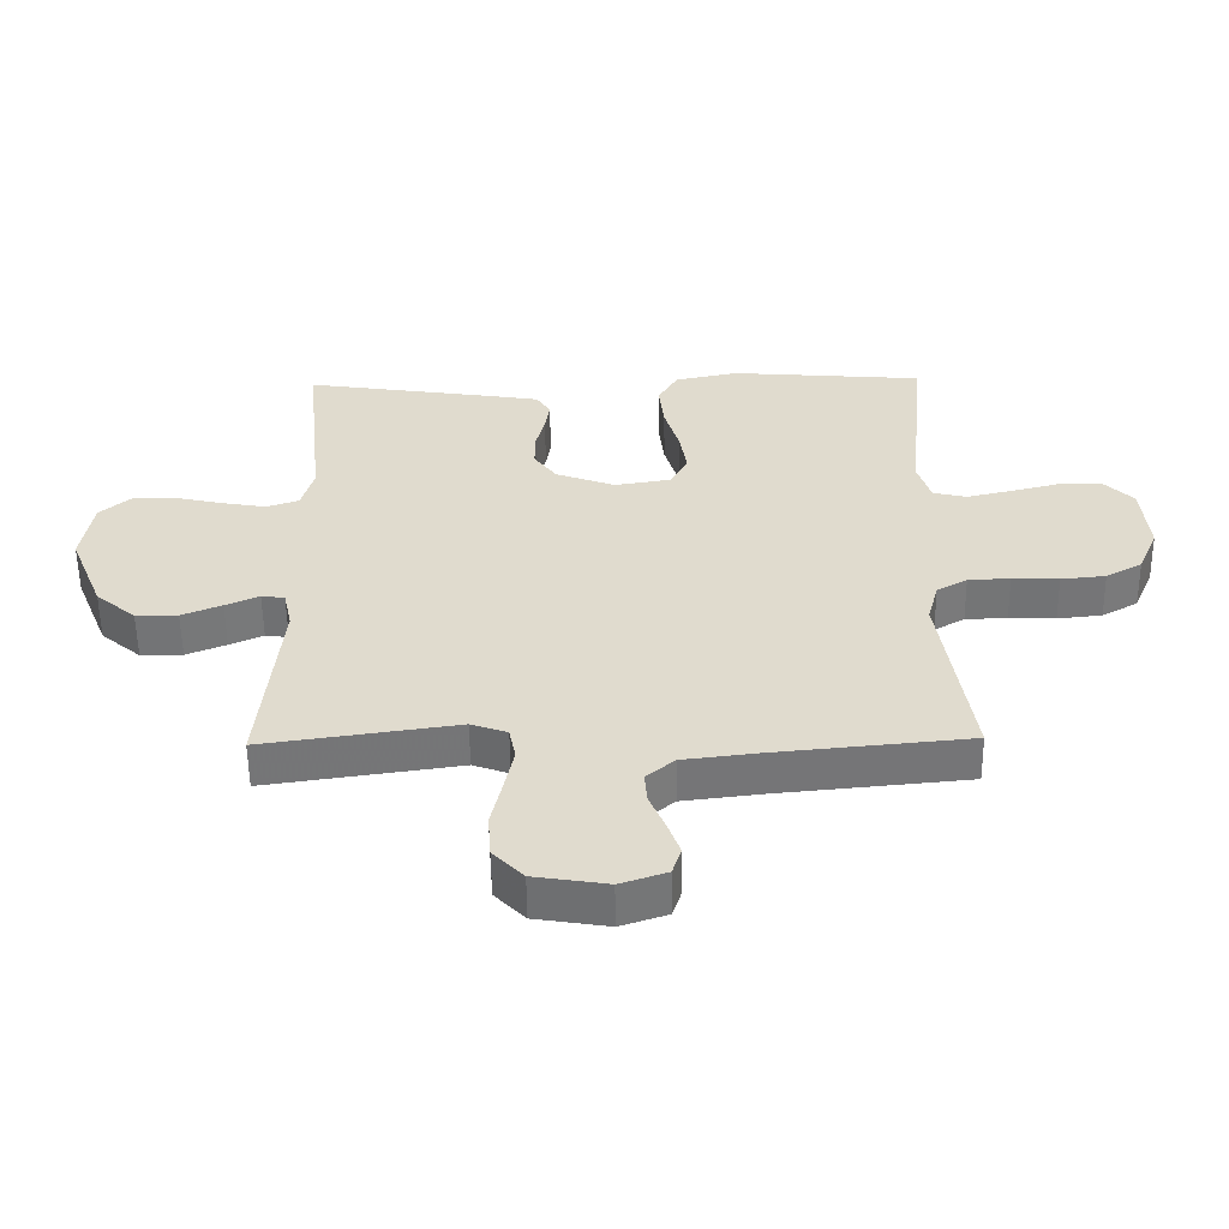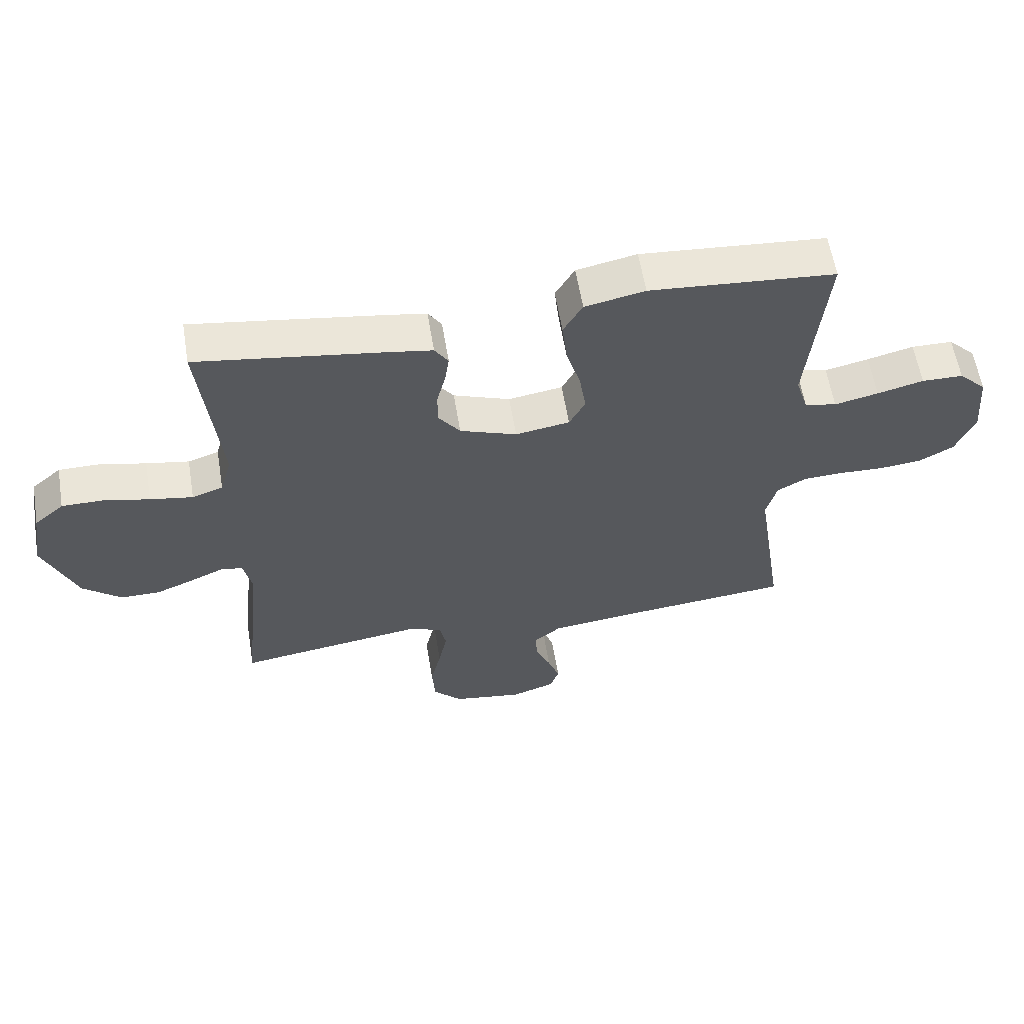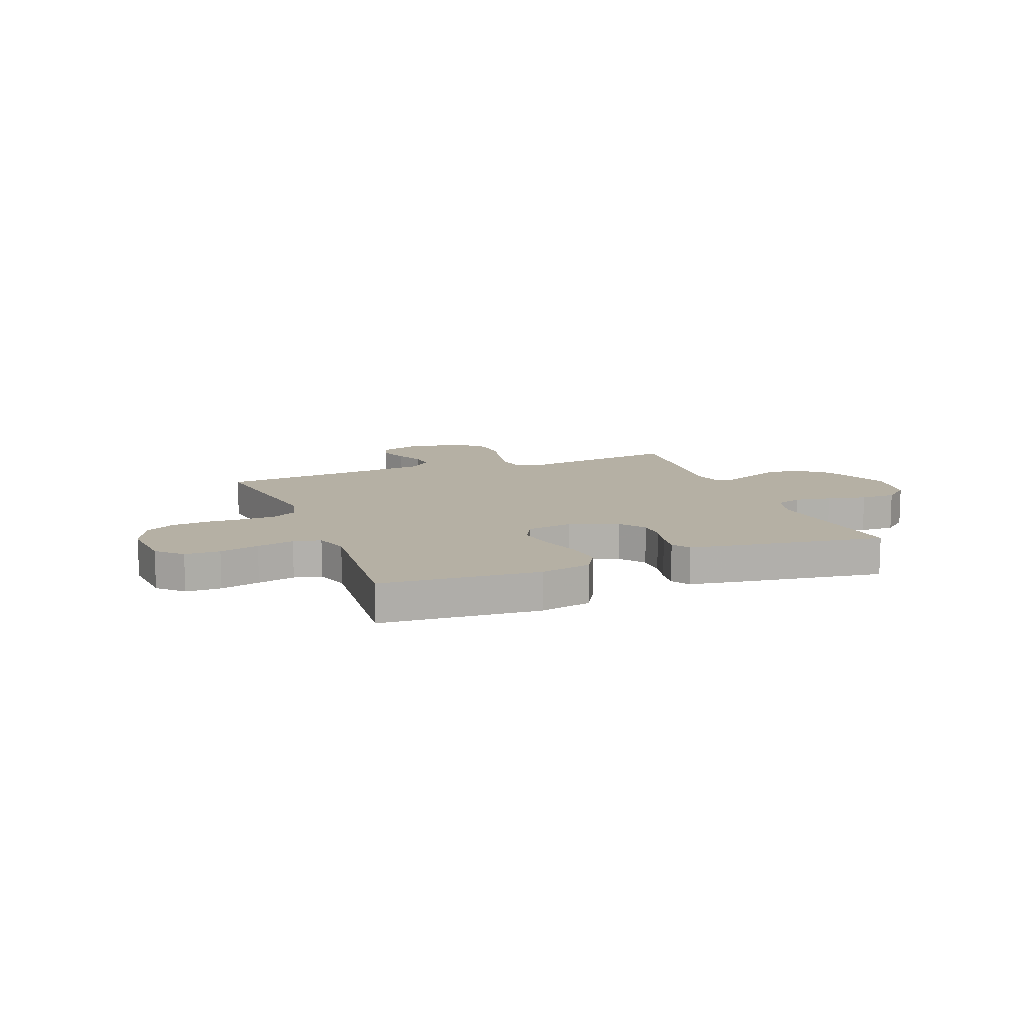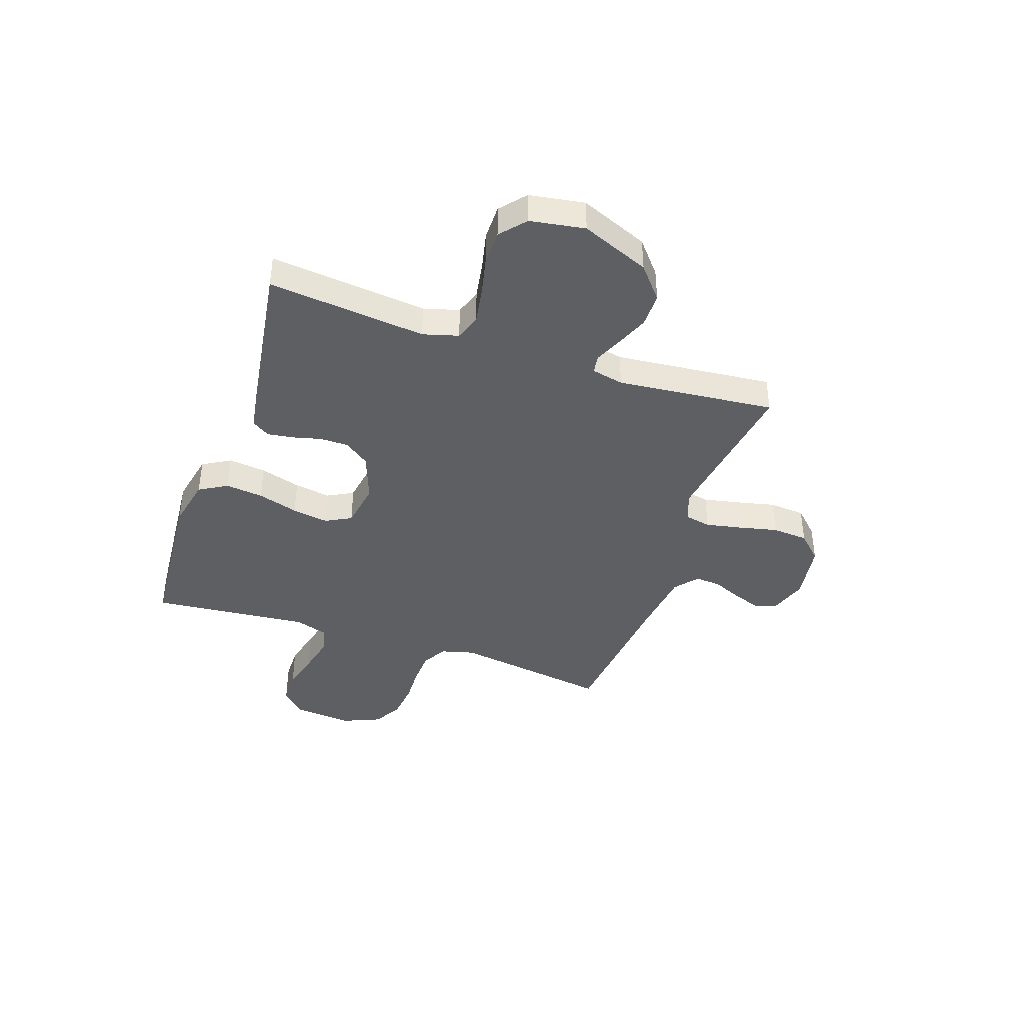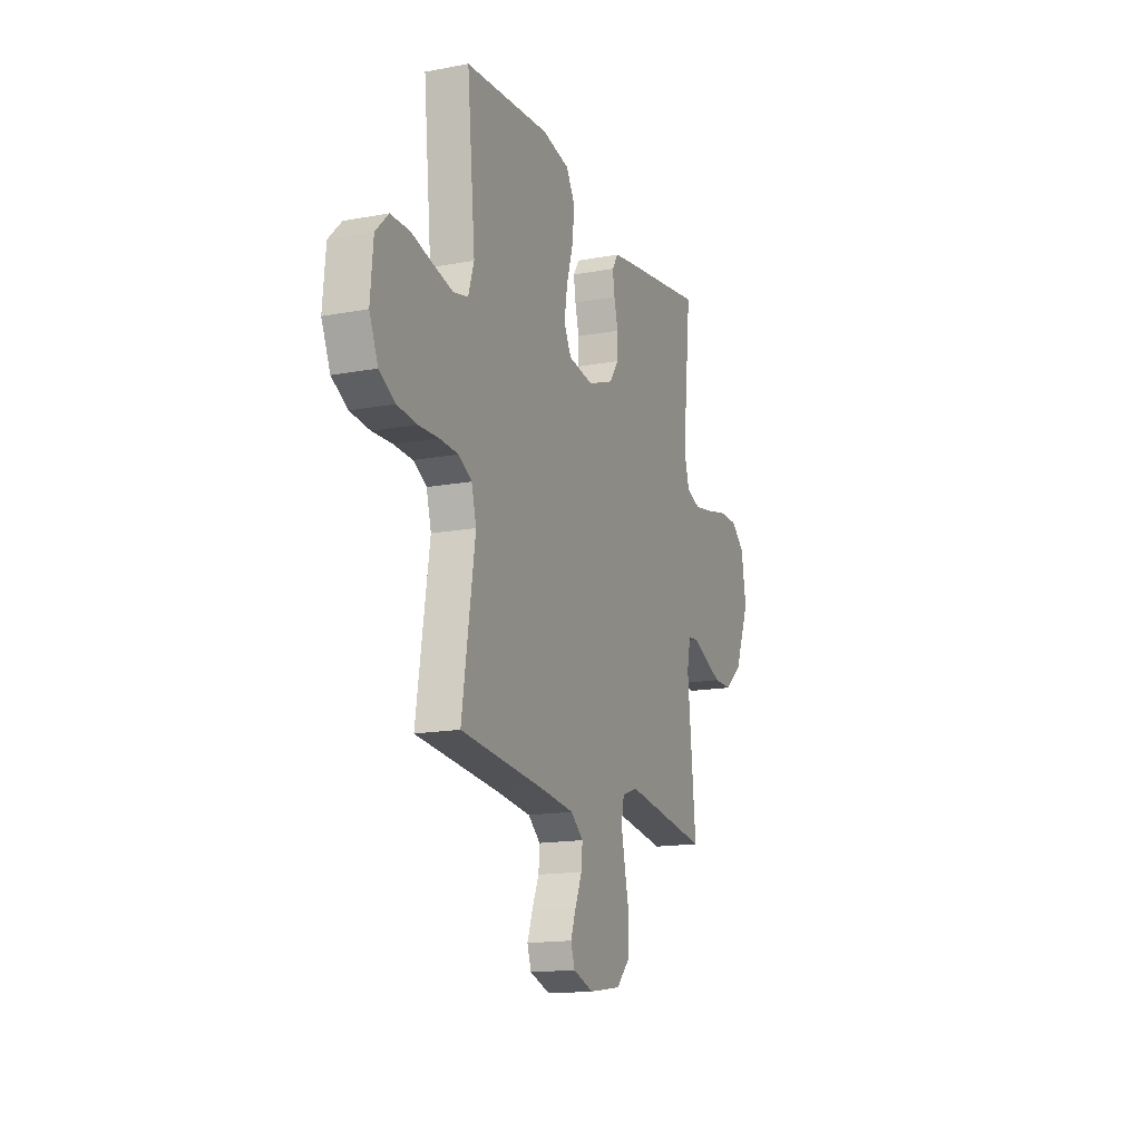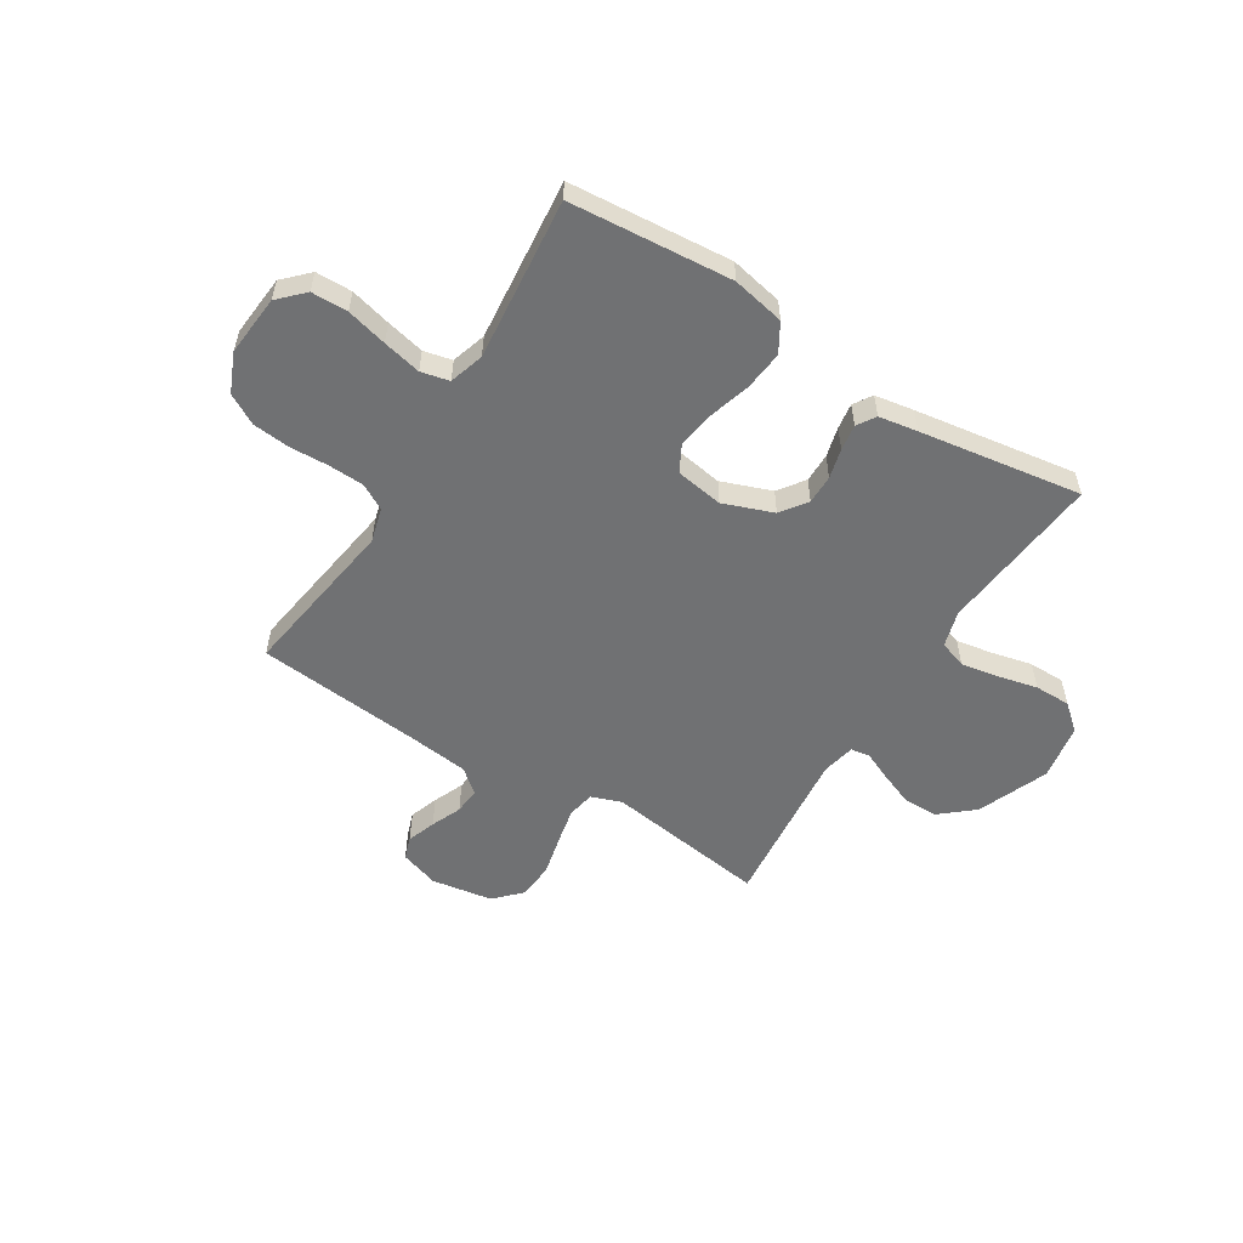
<metadata>
{"format":"obj","ext":"obj","renderer":"f3d","projection":"perspective","resolution":1024,"background":"white","views":[{"elev":-56.1,"azim":-179.3,"up":"+Z"},{"elev":59.5,"azim":170.6,"up":"+Z"},{"elev":11.6,"azim":-21.3,"up":"+Y"},{"elev":-40.6,"azim":71.0,"up":"+Y"},{"elev":-15.7,"azim":-68.6,"up":"+Z"},{"elev":-55.2,"azim":-31.8,"up":"+Y"}]}
</metadata>
<code>
v -0.5 0.07 0.5
v -0.2 0.07 0.524
v -0.103 0.07 0.504
v -0.072 0.07 0.451
v -0.08 0.07 0.379
v -0.103 0.07 0.302
v -0.114 0.07 0.233
v -0.088 0.07 0.184
v 0 0.07 0.17
v 0.092 0.07 0.204
v 0.127 0.07 0.252
v 0.127 0.07 0.306
v 0.113 0.07 0.361
v 0.106 0.07 0.409
v 0.128 0.07 0.443
v 0.2 0.07 0.455
v 0.5 0.07 0.5
v 0.469 0.07 0.2
v 0.488 0.07 0.133
v 0.538 0.07 0.116
v 0.607 0.07 0.128
v 0.681 0.07 0.145
v 0.748 0.07 0.145
v 0.796 0.07 0.104
v 0.813 0.07 0
v 0.76 0.07 -0.13
v 0.698 0.07 -0.182
v 0.633 0.07 -0.182
v 0.571 0.07 -0.157
v 0.519 0.07 -0.134
v 0.483 0.07 -0.139
v 0.47 0.07 -0.2
v 0.5 0.07 -0.5
v 0.2 0.07 -0.457
v 0.144 0.07 -0.477
v 0.134 0.07 -0.527
v 0.148 0.07 -0.595
v 0.165 0.07 -0.669
v 0.16 0.07 -0.737
v 0.113 0.07 -0.785
v 0 0.07 -0.803
v -0.072 0.07 -0.779
v -0.086 0.07 -0.737
v -0.067 0.07 -0.684
v -0.043 0.07 -0.628
v -0.039 0.07 -0.579
v -0.083 0.07 -0.543
v -0.2 0.07 -0.529
v -0.5 0.07 -0.5
v -0.454 0.07 -0.2
v -0.471 0.07 -0.136
v -0.518 0.07 -0.11
v -0.583 0.07 -0.107
v -0.655 0.07 -0.11
v -0.724 0.07 -0.103
v -0.78 0.07 -0.072
v -0.811 0.07 0
v -0.801 0.07 0.113
v -0.756 0.07 0.158
v -0.689 0.07 0.159
v -0.614 0.07 0.14
v -0.543 0.07 0.124
v -0.491 0.07 0.136
v -0.471 0.07 0.2
v -0.5 0 0.5
v -0.2 0 0.524
v -0.103 0 0.504
v -0.072 0 0.451
v -0.08 0 0.379
v -0.103 0 0.302
v -0.114 0 0.233
v -0.088 0 0.184
v 0 0 0.17
v 0.092 0 0.204
v 0.127 0 0.252
v 0.127 0 0.306
v 0.113 0 0.361
v 0.106 0 0.409
v 0.128 0 0.443
v 0.2 0 0.455
v 0.5 0 0.5
v 0.469 0 0.2
v 0.488 0 0.133
v 0.538 0 0.116
v 0.607 0 0.128
v 0.681 0 0.145
v 0.748 0 0.145
v 0.796 0 0.104
v 0.813 0 0
v 0.76 0 -0.13
v 0.698 0 -0.182
v 0.633 0 -0.182
v 0.571 0 -0.157
v 0.519 0 -0.134
v 0.483 0 -0.139
v 0.47 0 -0.2
v 0.5 0 -0.5
v 0.2 0 -0.457
v 0.144 0 -0.477
v 0.134 0 -0.527
v 0.148 0 -0.595
v 0.165 0 -0.669
v 0.16 0 -0.737
v 0.113 0 -0.785
v 0 0 -0.803
v -0.072 0 -0.779
v -0.086 0 -0.737
v -0.067 0 -0.684
v -0.043 0 -0.628
v -0.039 0 -0.579
v -0.083 0 -0.543
v -0.2 0 -0.529
v -0.5 0 -0.5
v -0.454 0 -0.2
v -0.471 0 -0.136
v -0.518 0 -0.11
v -0.583 0 -0.107
v -0.655 0 -0.11
v -0.724 0 -0.103
v -0.78 0 -0.072
v -0.811 0 0
v -0.801 0 0.113
v -0.756 0 0.158
v -0.689 0 0.159
v -0.614 0 0.14
v -0.543 0 0.124
v -0.491 0 0.136
v -0.471 0 0.2
f 58 59 60 61
f 58 61 62
f 57 58 62
f 56 57 62 63
f 53 54 55 56
f 52 53 56 63
f 48 49 50
f 47 48 50 51
f 46 47 51
f 42 43 44 45
f 40 41 42 45
f 40 45 46
f 37 38 39 40
f 36 37 40 46
f 35 36 46 51
f 32 33 34
f 31 32 34 35
f 27 28 29 30
f 25 26 27 30
f 25 30 31
f 24 25 31
f 21 22 23 24
f 20 21 24 31
f 19 20 31 35
f 15 16 17 18
f 12 13 14 15
f 11 12 15 18
f 10 11 18 19
f 3 4 5 6
f 3 6 7
f 64 1 2 3
f 64 3 7
f 51 52 63 64
f 51 64 7 8
f 35 51 8 9
f 9 10 19 35
f 125 124 123 122
f 126 125 122
f 126 122 121
f 127 126 121 120
f 120 119 118 117
f 127 120 117 116
f 114 113 112
f 115 114 112 111
f 115 111 110
f 109 108 107 106
f 109 106 105 104
f 110 109 104
f 104 103 102 101
f 110 104 101 100
f 115 110 100 99
f 98 97 96
f 99 98 96 95
f 94 93 92 91
f 94 91 90 89
f 95 94 89
f 95 89 88
f 88 87 86 85
f 95 88 85 84
f 99 95 84 83
f 82 81 80 79
f 79 78 77 76
f 82 79 76 75
f 83 82 75 74
f 70 69 68 67
f 71 70 67
f 67 66 65 128
f 71 67 128
f 128 127 116 115
f 72 71 128 115
f 73 72 115 99
f 99 83 74 73
f 1 65 66 2
f 2 66 67 3
f 3 67 68 4
f 4 68 69 5
f 5 69 70 6
f 6 70 71 7
f 7 71 72 8
f 8 72 73 9
f 9 73 74 10
f 10 74 75 11
f 11 75 76 12
f 12 76 77 13
f 13 77 78 14
f 14 78 79 15
f 15 79 80 16
f 16 80 81 17
f 17 81 82 18
f 18 82 83 19
f 19 83 84 20
f 20 84 85 21
f 21 85 86 22
f 22 86 87 23
f 23 87 88 24
f 24 88 89 25
f 25 89 90 26
f 26 90 91 27
f 27 91 92 28
f 28 92 93 29
f 29 93 94 30
f 30 94 95 31
f 31 95 96 32
f 32 96 97 33
f 33 97 98 34
f 34 98 99 35
f 35 99 100 36
f 36 100 101 37
f 37 101 102 38
f 38 102 103 39
f 39 103 104 40
f 40 104 105 41
f 41 105 106 42
f 42 106 107 43
f 43 107 108 44
f 44 108 109 45
f 45 109 110 46
f 46 110 111 47
f 47 111 112 48
f 48 112 113 49
f 49 113 114 50
f 50 114 115 51
f 51 115 116 52
f 52 116 117 53
f 53 117 118 54
f 54 118 119 55
f 55 119 120 56
f 56 120 121 57
f 57 121 122 58
f 58 122 123 59
f 59 123 124 60
f 60 124 125 61
f 61 125 126 62
f 62 126 127 63
f 63 127 128 64
f 64 128 65 1

</code>
